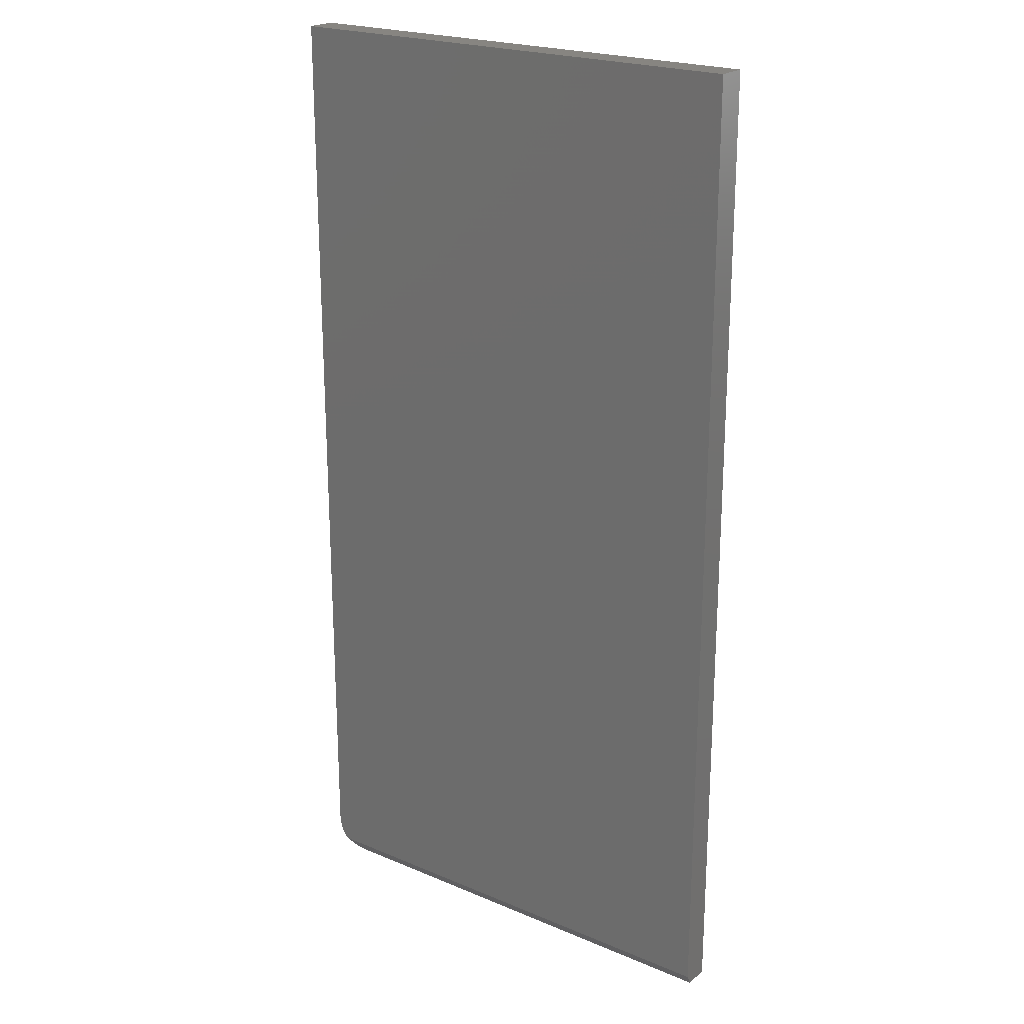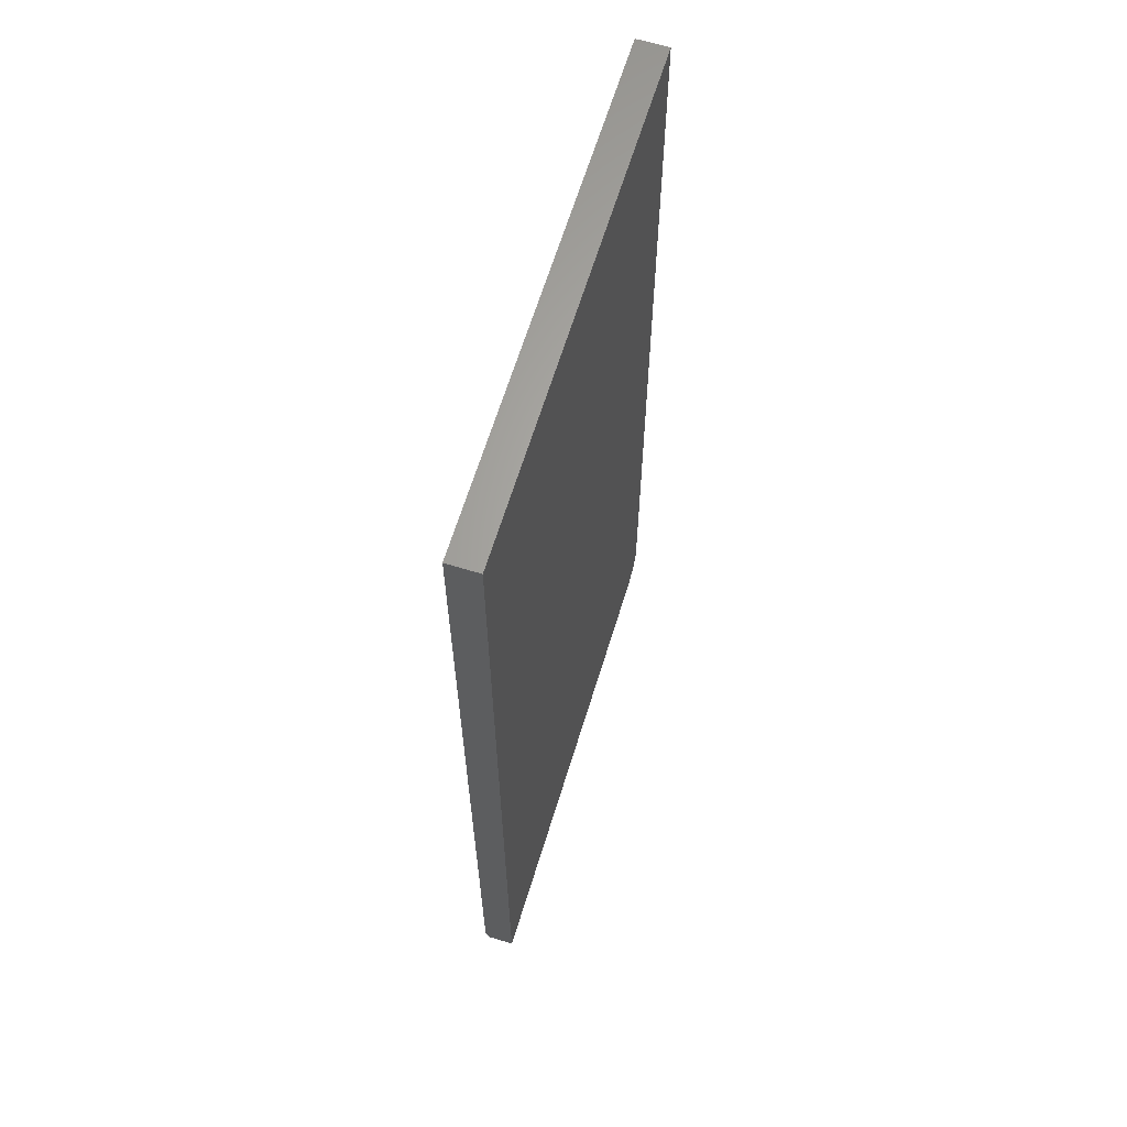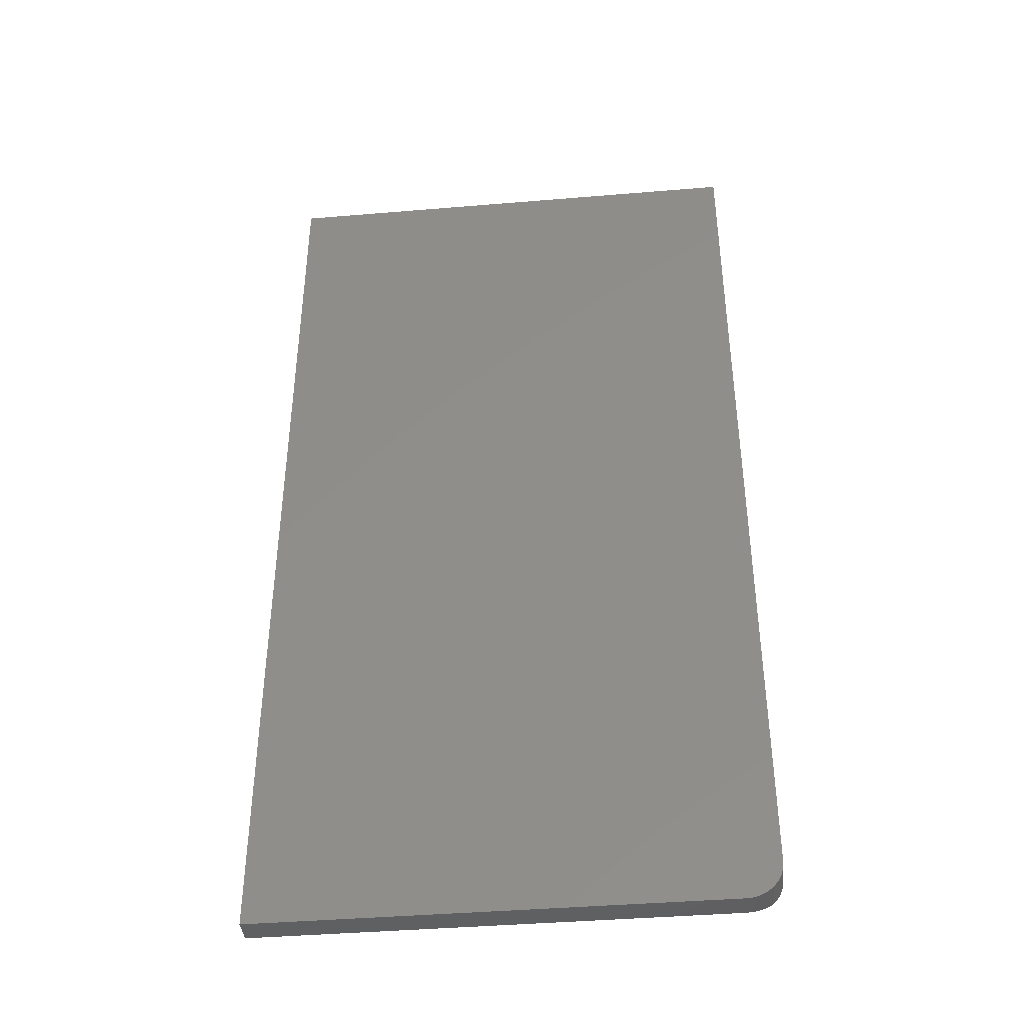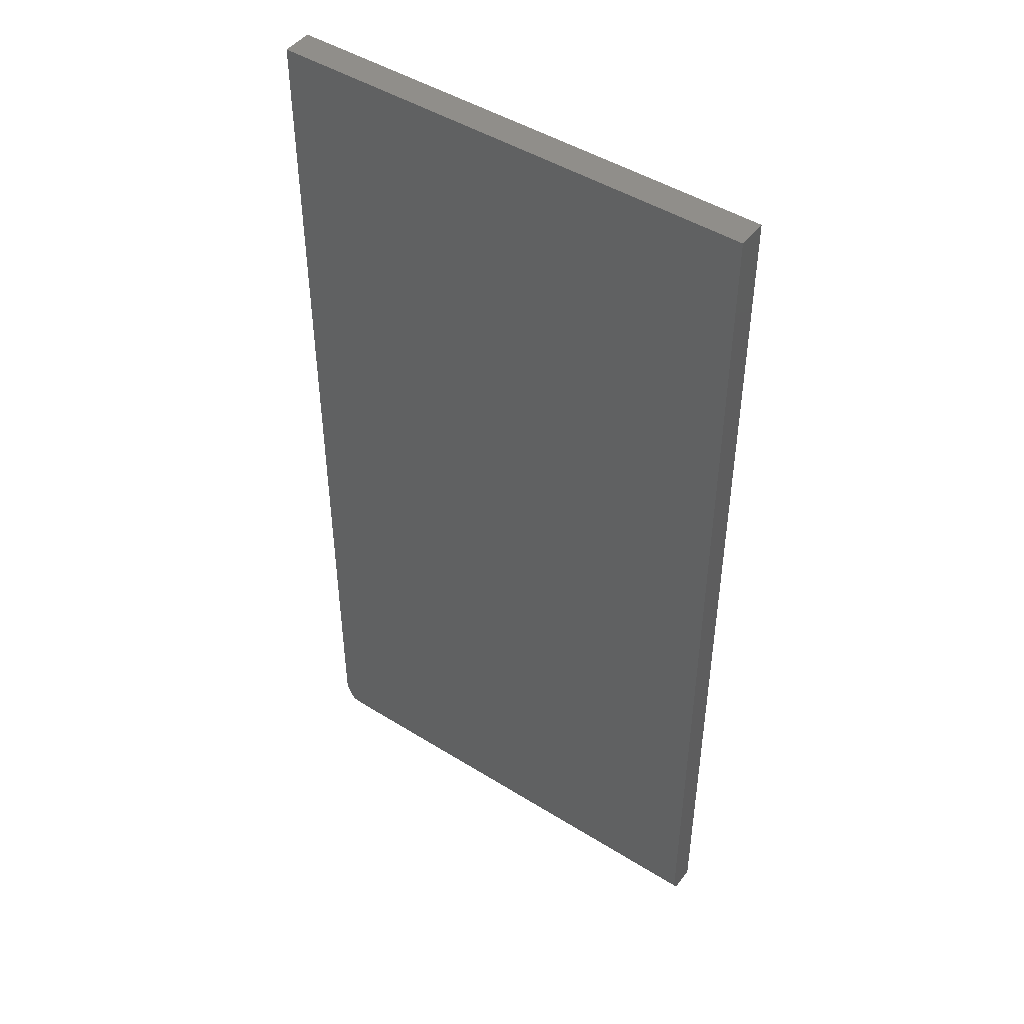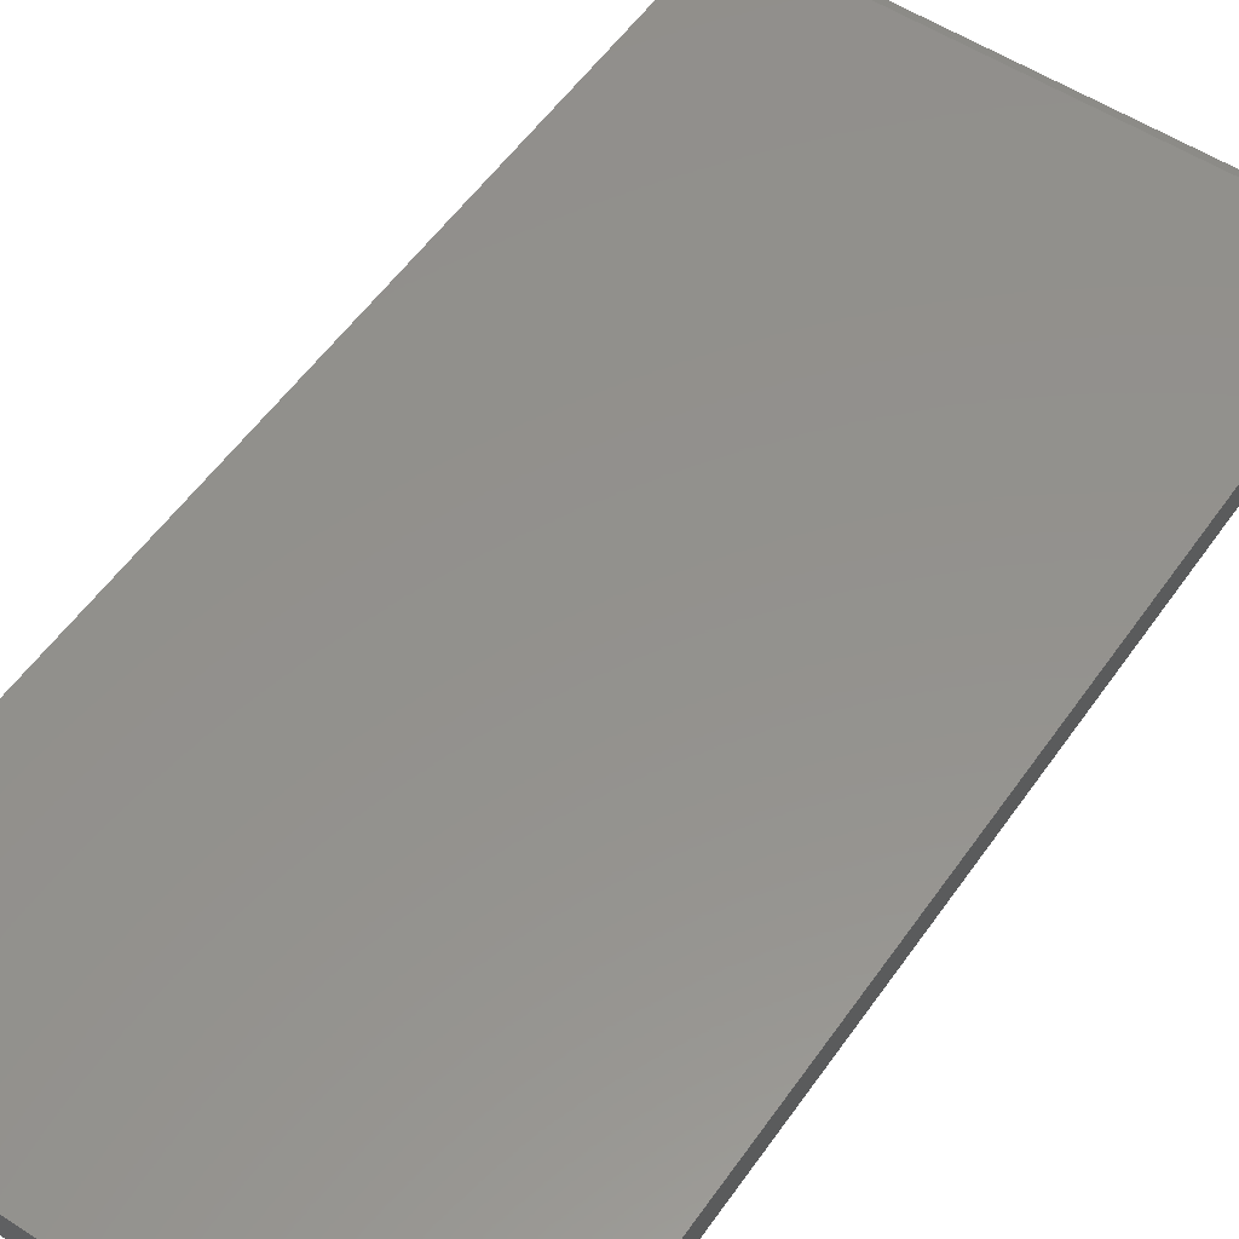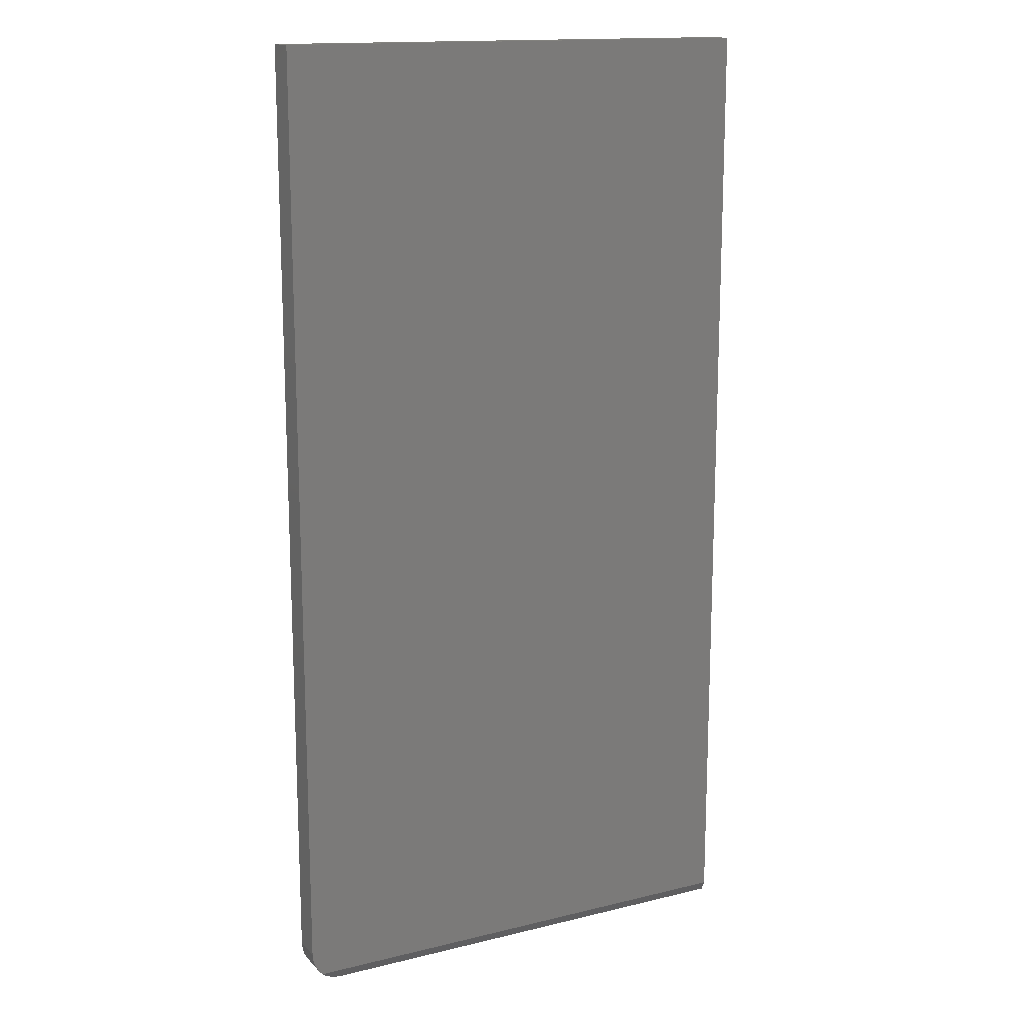
<metadata>
{"format":"stl","ext":"stl","renderer":"f3d","projection":"perspective","resolution":1024,"background":"white","views":[{"elev":22.0,"azim":36.3,"up":"+Y"},{"elev":64.6,"azim":107.1,"up":"+Y"},{"elev":-41.2,"azim":-174.2,"up":"+Y"},{"elev":46.5,"azim":35.4,"up":"+Y"},{"elev":55.0,"azim":-145.6,"up":"+Z"},{"elev":15.1,"azim":-27.5,"up":"+Y"}]}
</metadata>
<code>
# stl→obj: 27 verts, 50 faces
v -0.353 -0.7392 0.02105
v -0.3455 -0.7438 0.01871
v -0.3373 -0.7473 0.01697
v -0.3586 -0.7344 0.02344
v -0.3289 -0.7493 0.01596
v -0.3203 -0.75 0.01562
v 0.3829 -0.75 0.01562
v 0.3829 -0.7344 0.02344
v 0.3829 0.75 0.02344
v -0.375 -0.6953 0.02344
v -0.3743 -0.704 0.02344
v -0.375 0.75 0.02344
v -0.3689 -0.7204 0.02344
v -0.3643 -0.7278 0.02344
v -0.3723 -0.7124 0.02344
v -0.375 0.75 -0.02344
v -0.375 -0.6953 -0.02344
v -0.3203 -0.75 -0.02344
v 0.3829 -0.75 -0.02344
v 0.3829 0.75 -0.02344
v -0.331 -0.7489 -0.02344
v -0.3412 -0.7458 -0.02344
v -0.3507 -0.7408 -0.02344
v -0.359 -0.734 -0.02344
v -0.3658 -0.7257 -0.02344
v -0.3708 -0.7162 -0.02344
v -0.3739 -0.706 -0.02344
f 1 2 3
f 4 1 3
f 4 3 5
f 4 5 6
f 4 6 7
f 4 7 8
f 9 10 11
f 9 12 10
f 4 13 14
f 8 9 11
f 8 11 15
f 8 15 13
f 8 13 4
f 12 16 10
f 10 16 17
f 6 18 7
f 7 18 19
f 17 16 20
f 17 20 19
f 17 19 18
f 17 18 21
f 17 21 22
f 17 22 23
f 17 23 24
f 17 24 25
f 17 25 26
f 17 26 27
f 10 27 11
f 10 17 27
f 18 5 21
f 18 6 5
f 21 5 3
f 21 3 22
f 22 3 2
f 22 2 23
f 2 1 23
f 24 23 1
f 25 14 13
f 25 13 26
f 13 15 26
f 27 26 15
f 15 11 27
f 14 25 4
f 4 25 24
f 4 24 1
f 20 9 19
f 19 9 8
f 19 8 7
f 9 20 12
f 12 20 16

</code>
